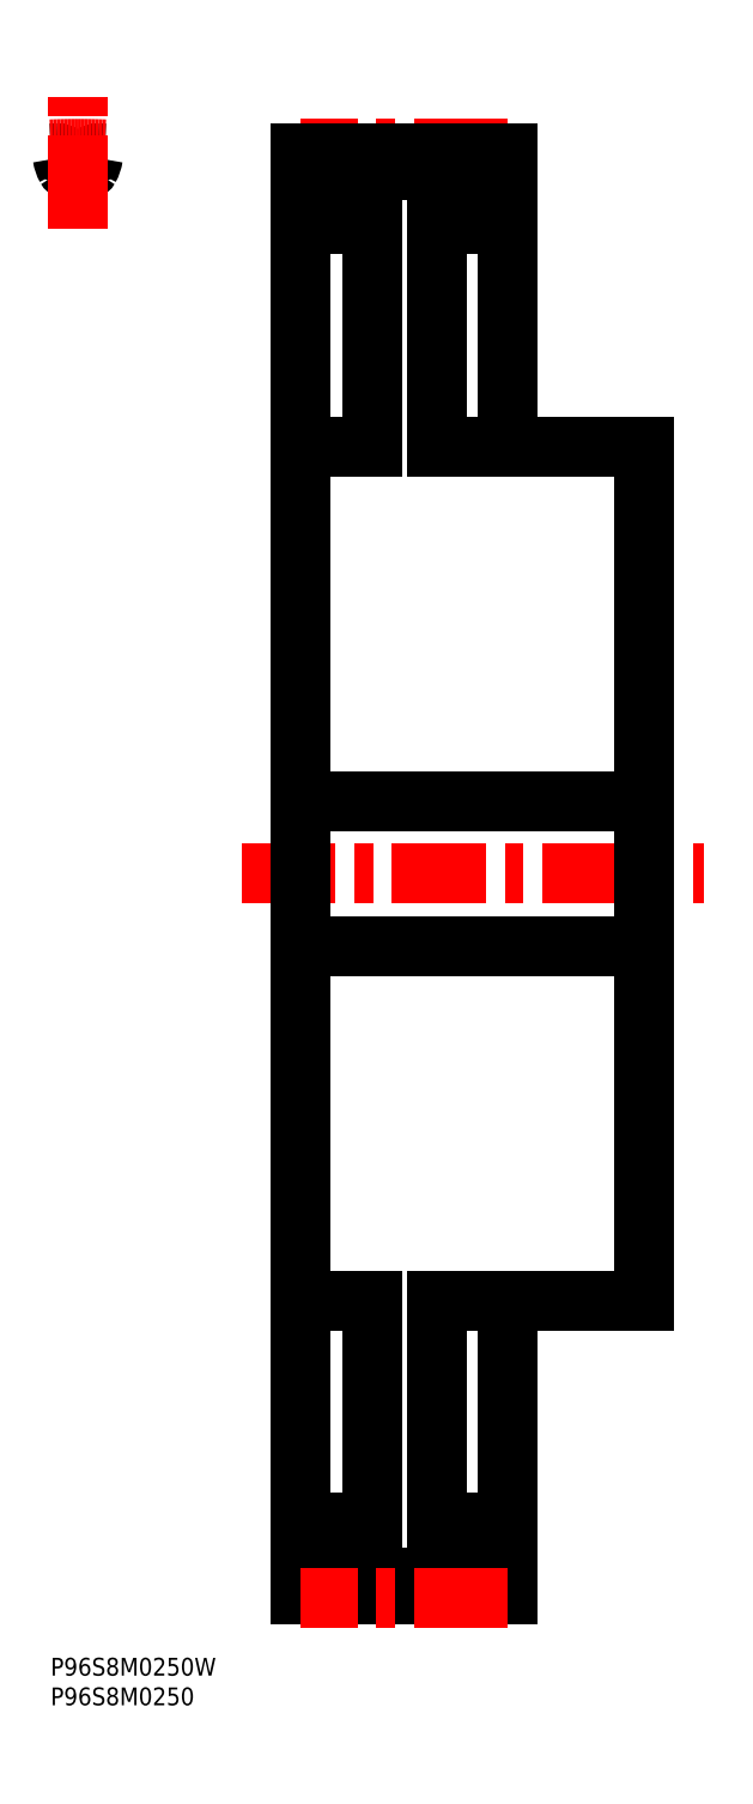
<metadata>
{"format":"dxf","ext":"dxf","renderer":"ezdxf+matplotlib","layout":"modelspace","background":"white","min_lineweight":24,"dpi":150}
</metadata>
<code>
0
SECTION
2
ENTITIES
0
INSERT
8
MSM_CONTINUOUS
2
*U17
10
0
20
0
30
0
0
INSERT
8
MSM_CONTINUOUS
2
*U18
10
0
20
0
30
0
0
ARC
8
MSM_CONTINUOUS
10
4.591
20
245.7
30
0
40
5.2
50
78.13
51
101.9
0
ARC
8
MSM_CONTINUOUS
10
3.357
20
251.6
30
0
40
0.8
50
209.4
51
281.9
0
ARC
8
MSM_CONTINUOUS
10
7.191
20
253.8
30
0
40
5.2
50
188.1
51
209.4
0
ARC
8
MSM_CONTINUOUS
10
1.251
20
252.9
30
0
40
0.8
50
8.108
51
91.59
0
ARC
8
MSM_CONTINUOUS
10
4.591
20
132.2
30
0
40
121.5
50
91.59
51
92.16
0
ARC
8
MSM_CONTINUOUS
10
4.591
20
132.2
30
0
40
121.5
50
87.84
51
88.41
0
ARC
8
MSM_CONTINUOUS
10
7.931
20
252.9
30
0
40
0.8
50
88.41
51
171.9
0
ARC
8
MSM_CONTINUOUS
10
1.991
20
253.8
30
0
40
5.2
50
330.6
51
351.9
0
ARC
8
MSM_CONTINUOUS
10
5.826
20
251.6
30
0
40
0.8
50
258.1
51
330.6
0
LINE
8
MSM_CENTER
10
32.18
20
132.2
30
0
11
110.2
21
132.2
31
0
0
LINE
8
MSM_CONTINUOUS
10
42.18
20
10.73
30
0
11
42.18
21
253.8
31
0
0
LINE
8
MSM_CONTINUOUS
10
77.18
20
10.73
30
0
11
77.18
21
60.23
31
0
0
LINE
8
MSM_CONTINUOUS
10
54.18
20
241.7
30
0
11
54.18
21
204.2
31
0
0
LINE
8
MSM_CONTINUOUS
10
65.18
20
204.2
30
0
11
65.18
21
241.7
31
0
0
LINE
8
MSM_CONTINUOUS
10
54.18
20
60.23
30
0
11
54.18
21
22.73
31
0
0
LINE
8
MSM_CONTINUOUS
10
65.18
20
22.73
30
0
11
65.18
21
60.23
31
0
0
LINE
8
MSM_CONTINUOUS
10
100.2
20
60.23
30
0
11
100.2
21
204.2
31
0
0
LINE
8
MSM_CONTINUOUS
10
42.18
20
13.51
30
0
11
77.18
21
13.51
31
0
0
LINE
8
MSM_CONTINUOUS
10
77.18
20
250.9
30
0
11
42.18
21
250.9
31
0
0
LINE
8
MSM_CONTINUOUS
10
42.18
20
120
30
0
11
100.2
21
120
31
0
0
LINE
8
MSM_CONTINUOUS
10
100.2
20
144.5
30
0
11
42.18
21
144.5
31
0
0
LINE
8
MSM_CONTINUOUS
10
65.18
20
60.23
30
0
11
100.2
21
60.23
31
0
0
LINE
8
MSM_CONTINUOUS
10
100.2
20
204.2
30
0
11
65.18
21
204.2
31
0
0
LINE
8
MSM_CONTINUOUS
10
77.18
20
204.2
30
0
11
77.18
21
253.8
31
0
0
LINE
8
MSM_CONTINUOUS
10
77.18
20
22.73
30
0
11
65.18
21
22.73
31
0
0
LINE
8
MSM_CONTINUOUS
10
65.18
20
241.7
30
0
11
77.18
21
241.7
31
0
0
LINE
8
MSM_CONTINUOUS
10
54.18
20
22.73
30
0
11
42.18
21
22.73
31
0
0
LINE
8
MSM_CONTINUOUS
10
42.18
20
241.7
30
0
11
54.18
21
241.7
31
0
0
LINE
8
MSM_CONTINUOUS
10
42.18
20
60.23
30
0
11
54.18
21
60.23
31
0
0
LINE
8
MSM_CONTINUOUS
10
54.18
20
204.2
30
0
11
42.18
21
204.2
31
0
0
ARC
8
MSM_CENTER
10
4.591
20
132.2
30
0
40
122.2
50
87.85
51
92.15
0
LINE
8
MSM_CENTER
10
77.18
20
254.5
30
0
11
42.18
21
254.5
31
0
0
LINE
8
MSM_CENTER
10
4.591
20
240.9
30
0
11
4.591
21
264.5
31
0
0
LINE
8
MSM_CONTINUOUS
10
77.18
20
253.8
30
0
11
42.18
21
253.8
31
0
0
LINE
8
MSM_CONTINUOUS
10
77.18
20
10.68
30
0
11
42.18
21
10.68
31
0
0
LINE
8
MSM_CENTER
10
77.18
20
10
30
0
11
42.18
21
10
31
0
0
ENDSEC
0
EOF

</code>
